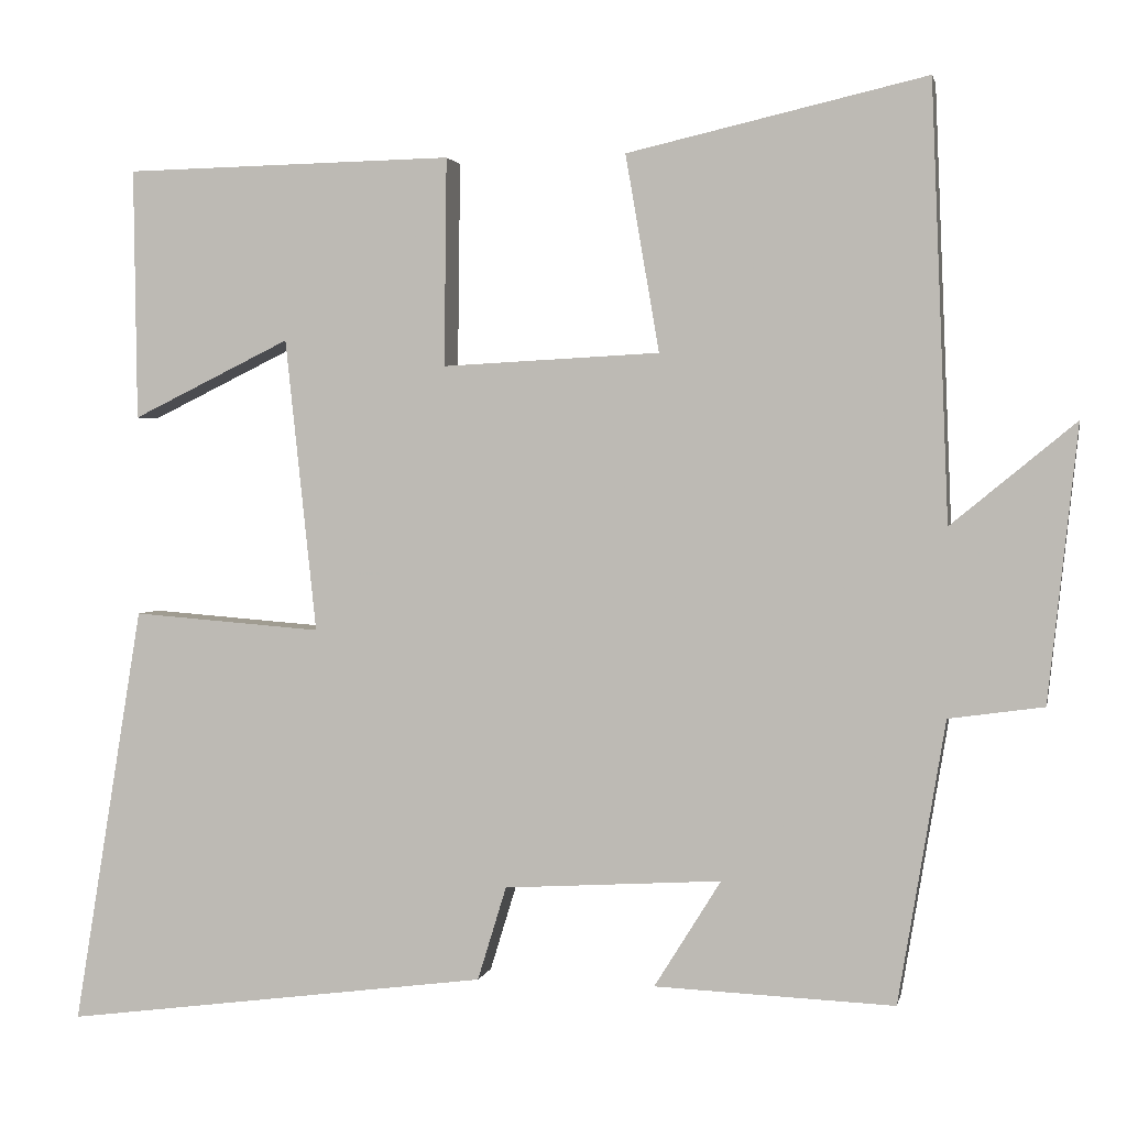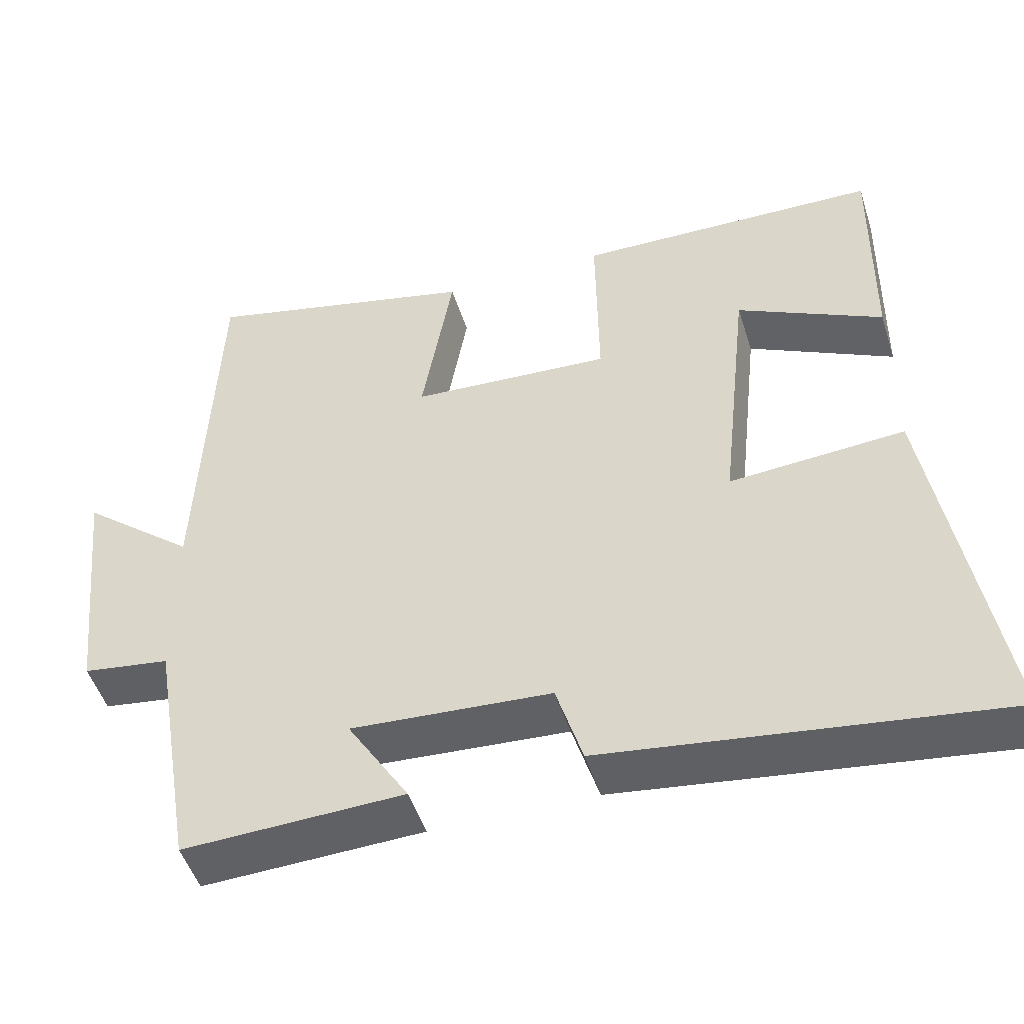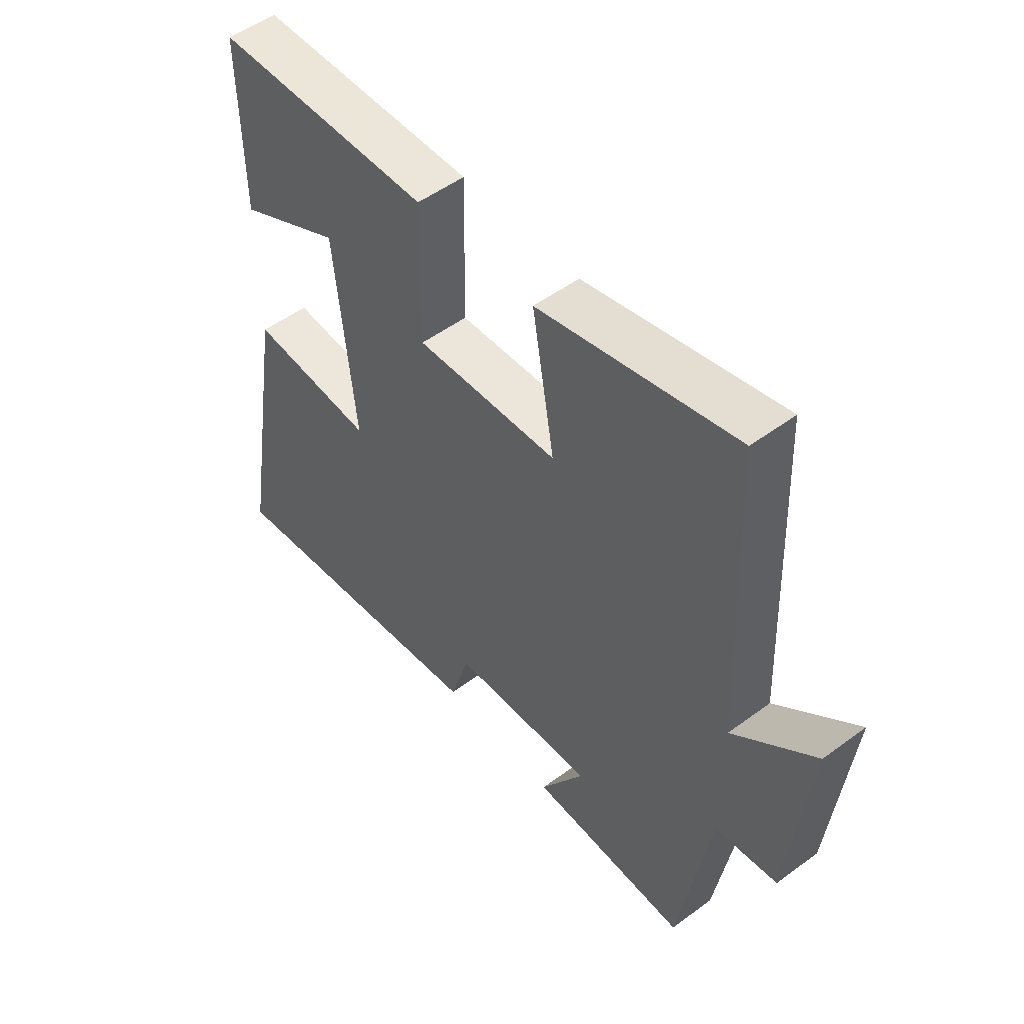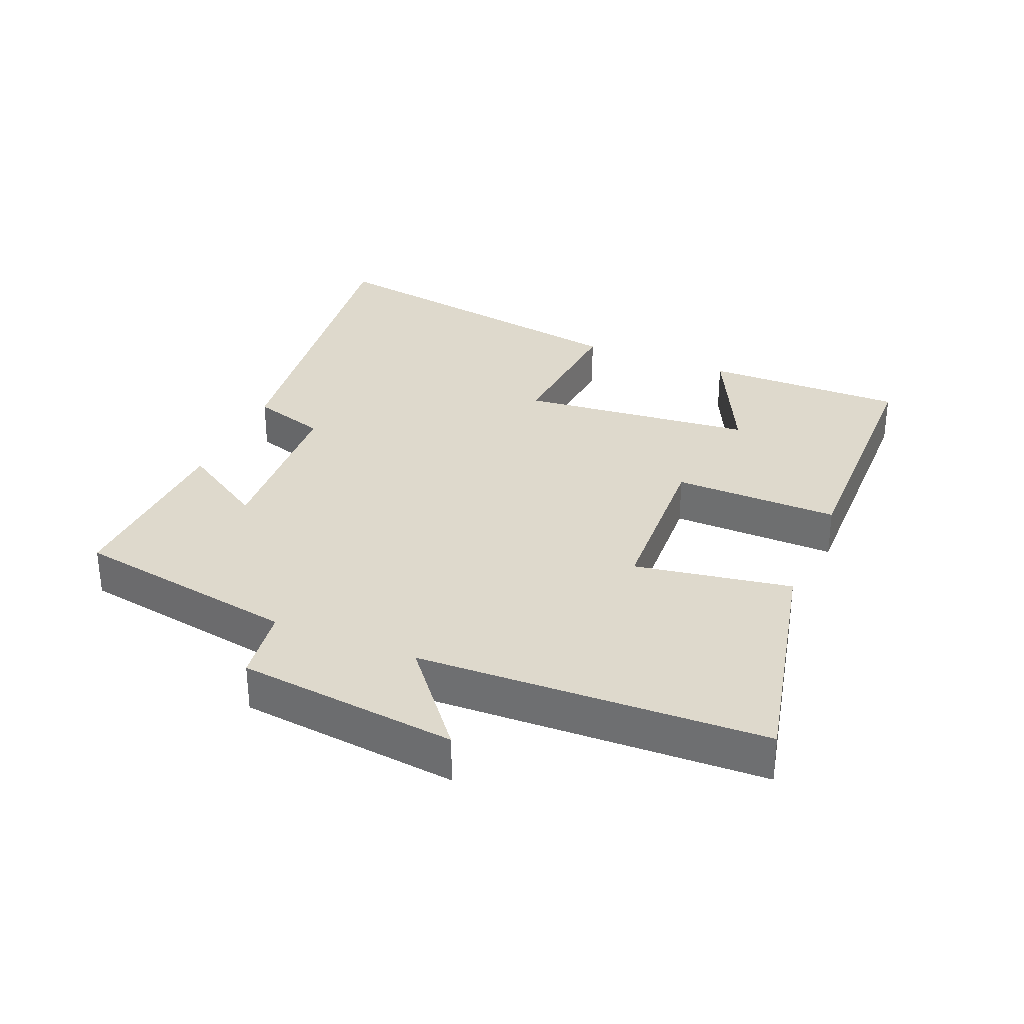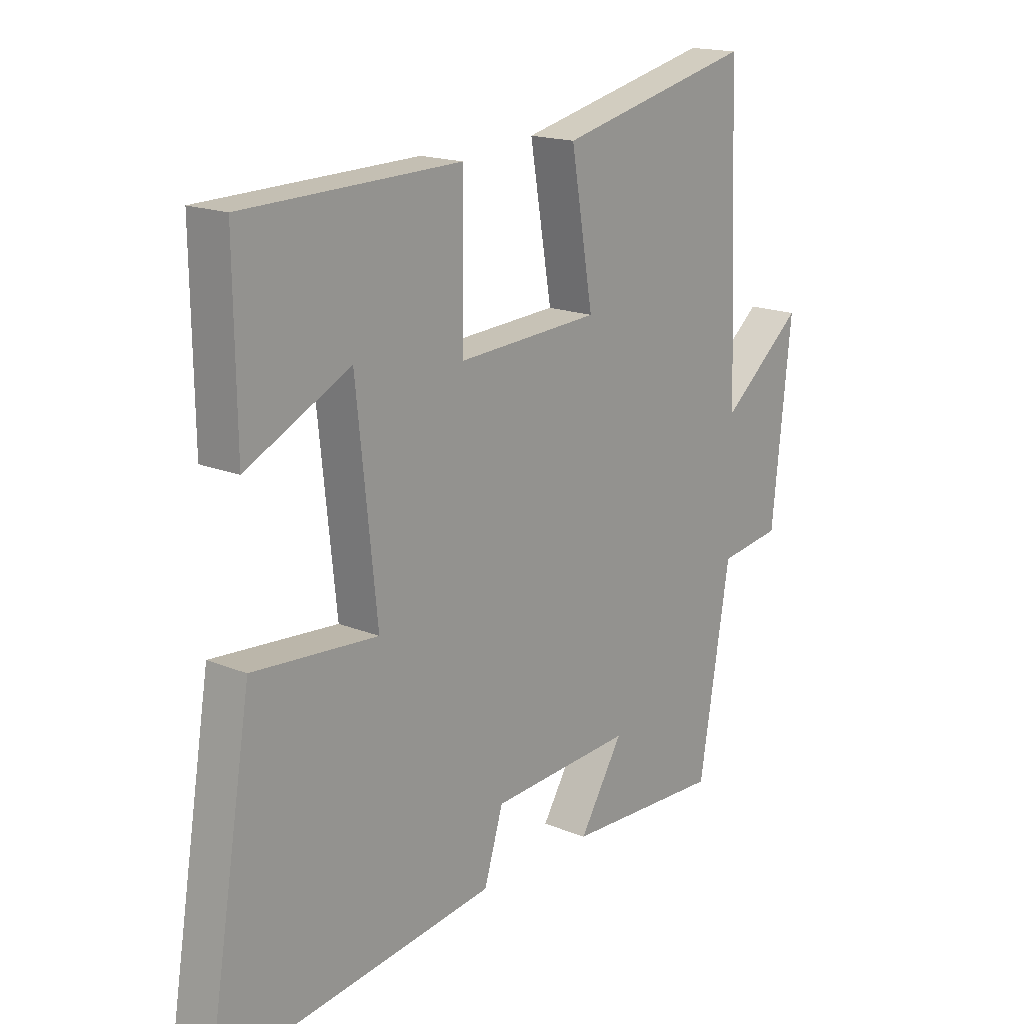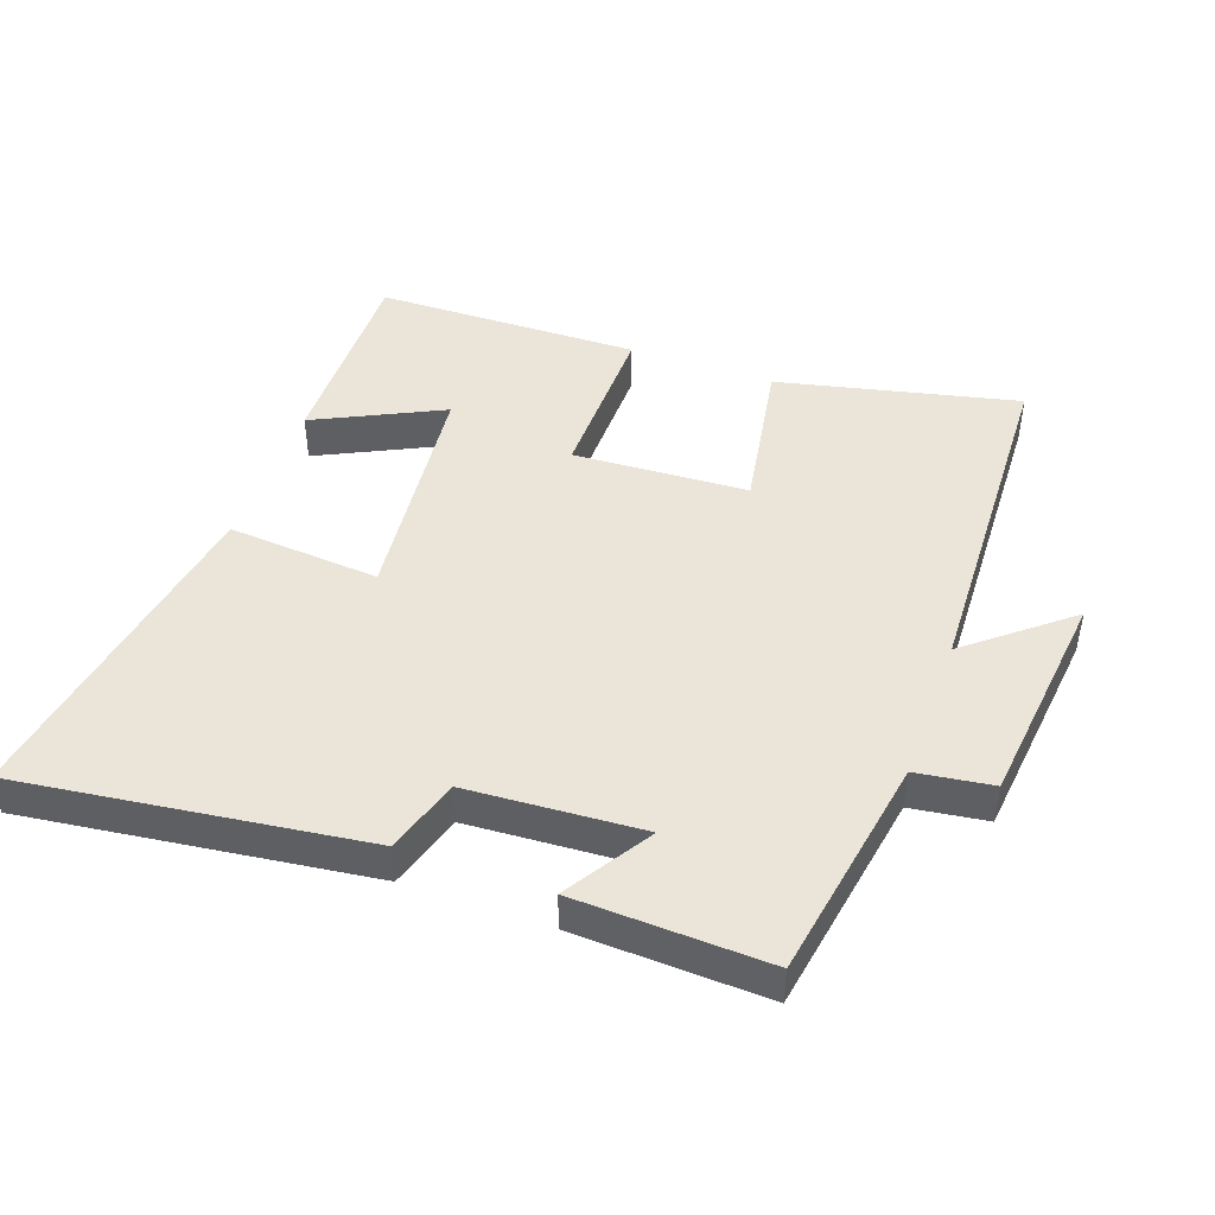
<metadata>
{"format":"obj","ext":"obj","renderer":"f3d","projection":"perspective","resolution":1024,"background":"white","views":[{"elev":2.1,"azim":-168.6,"up":"+Z"},{"elev":-49.1,"azim":17.3,"up":"+Z"},{"elev":51.4,"azim":-128.8,"up":"+Z"},{"elev":31.9,"azim":-67.1,"up":"+Y"},{"elev":17.2,"azim":129.5,"up":"+Z"},{"elev":45.5,"azim":-160.3,"up":"+Y"}]}
</metadata>
<code>
v 0.584 0.07 -0.567
v 0.066 0.07 -0.5
v 0.031 0.07 -0.386
v -0.233 0.07 -0.37
v -0.152 0.07 -0.5
v -0.443 0.07 -0.512
v -0.5 0.07 -0.17
v -0.615 0.07 -0.154
v -0.651 0.07 0.18
v -0.5 0.07 0.056
v -0.479 0.07 0.583
v -0.116 0.07 0.5
v -0.157 0.07 0.262
v 0.107 0.07 0.248
v 0.104 0.07 0.5
v 0.504 0.07 0.492
v 0.5 0.07 0.187
v 0.308 0.07 0.281
v 0.27 0.07 -0.075
v 0.5 0.07 -0.057
v 0.584 0 -0.567
v 0.066 0 -0.5
v 0.031 0 -0.386
v -0.233 0 -0.37
v -0.152 0 -0.5
v -0.443 0 -0.512
v -0.5 0 -0.17
v -0.615 0 -0.154
v -0.651 0 0.18
v -0.5 0 0.056
v -0.479 0 0.583
v -0.116 0 0.5
v -0.157 0 0.262
v 0.107 0 0.248
v 0.104 0 0.5
v 0.504 0 0.492
v 0.5 0 0.187
v 0.308 0 0.281
v 0.27 0 -0.075
v 0.5 0 -0.057
f 19 20 1 2
f 18 19 2 3
f 15 16 17 18
f 14 15 18
f 14 18 3 4
f 13 14 4
f 10 11 12 13
f 10 13 4
f 7 8 9 10
f 6 7 10
f 4 5 6 10
f 22 21 40 39
f 23 22 39 38
f 38 37 36 35
f 38 35 34
f 24 23 38 34
f 24 34 33
f 33 32 31 30
f 24 33 30
f 30 29 28 27
f 30 27 26
f 30 26 25 24
f 1 21 22 2
f 2 22 23 3
f 3 23 24 4
f 4 24 25 5
f 5 25 26 6
f 6 26 27 7
f 7 27 28 8
f 8 28 29 9
f 9 29 30 10
f 10 30 31 11
f 11 31 32 12
f 12 32 33 13
f 13 33 34 14
f 14 34 35 15
f 15 35 36 16
f 16 36 37 17
f 17 37 38 18
f 18 38 39 19
f 19 39 40 20
f 20 40 21 1

</code>
